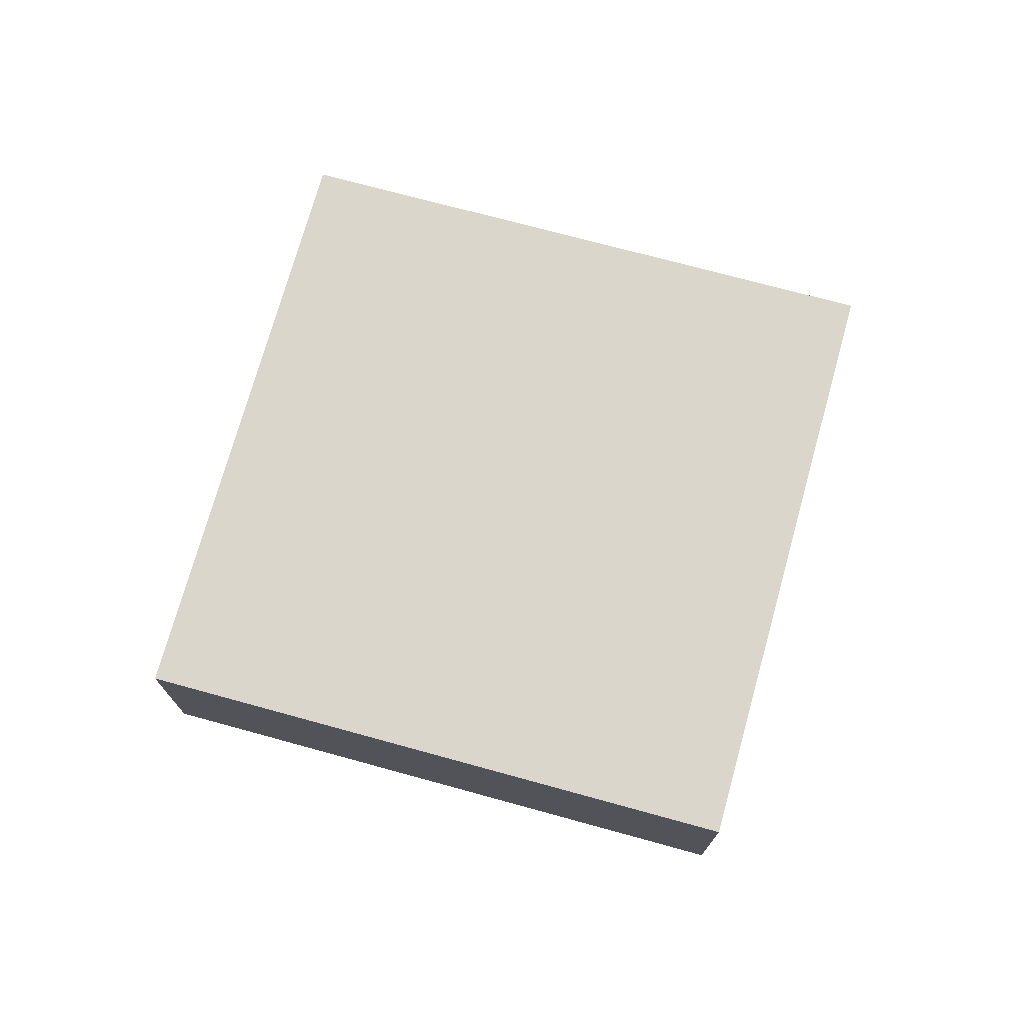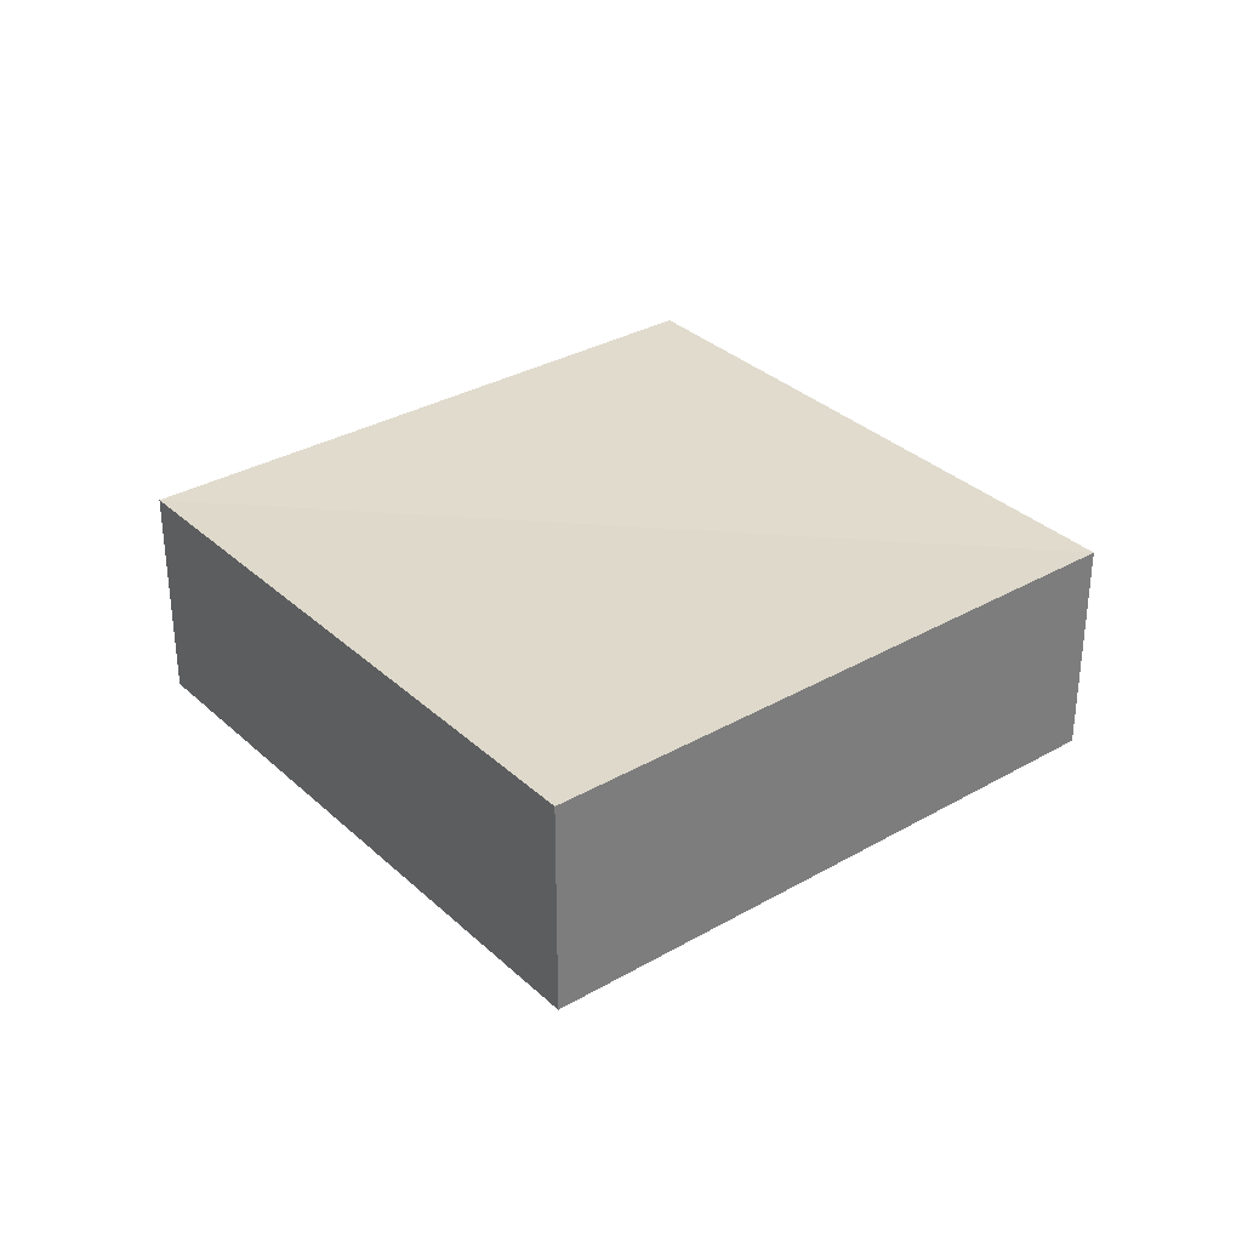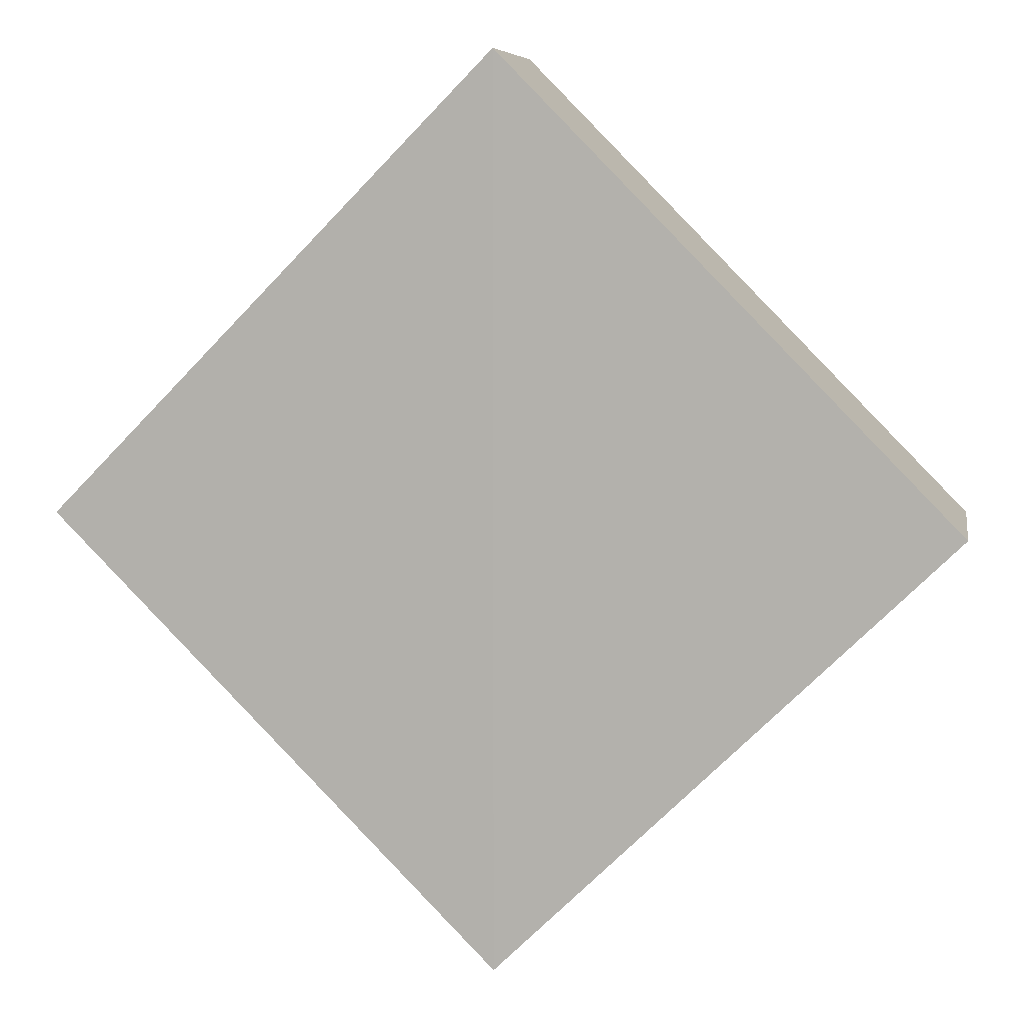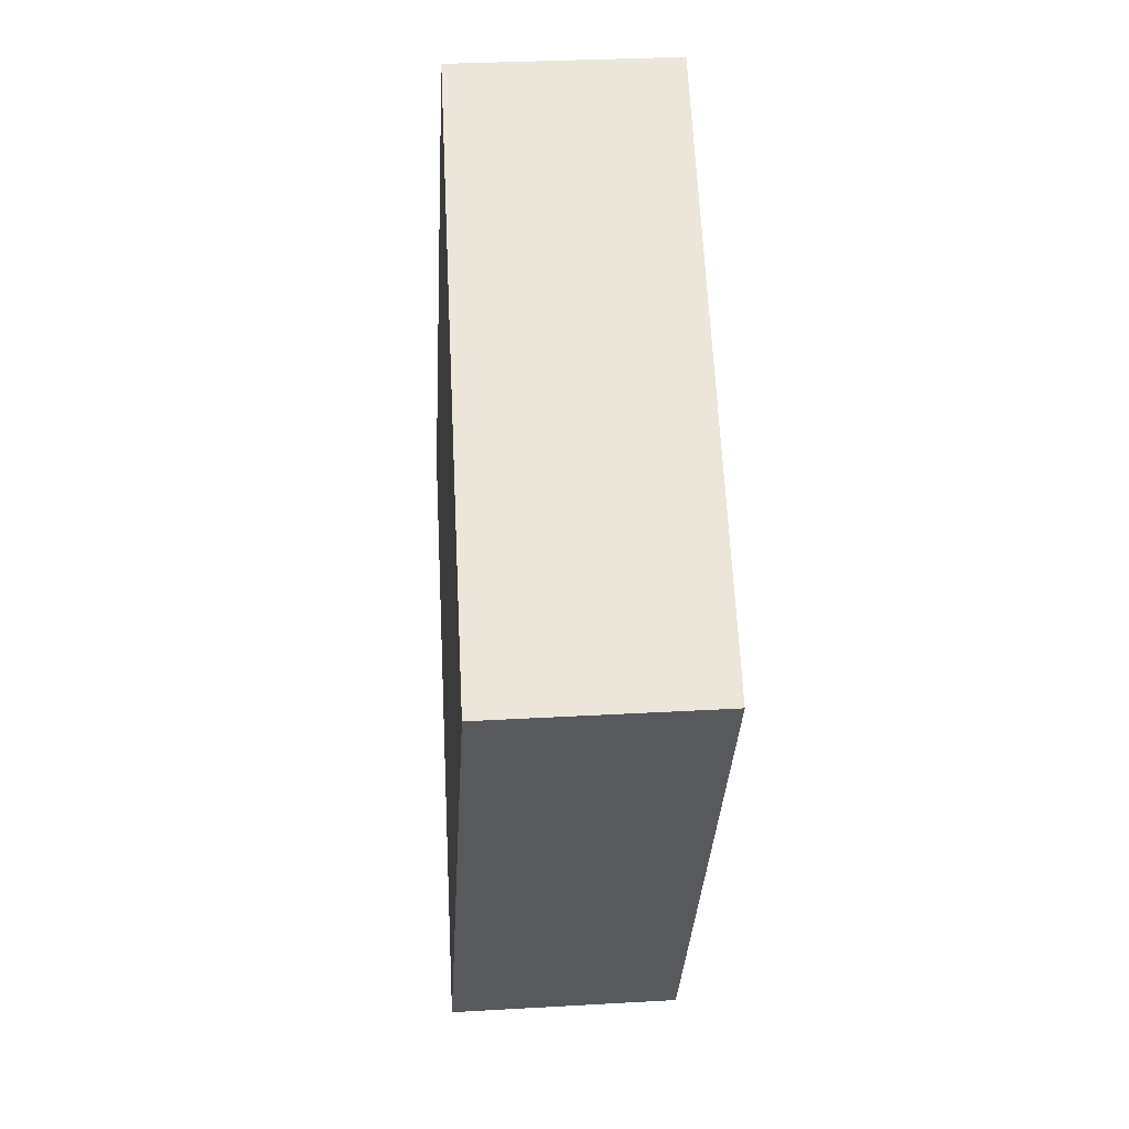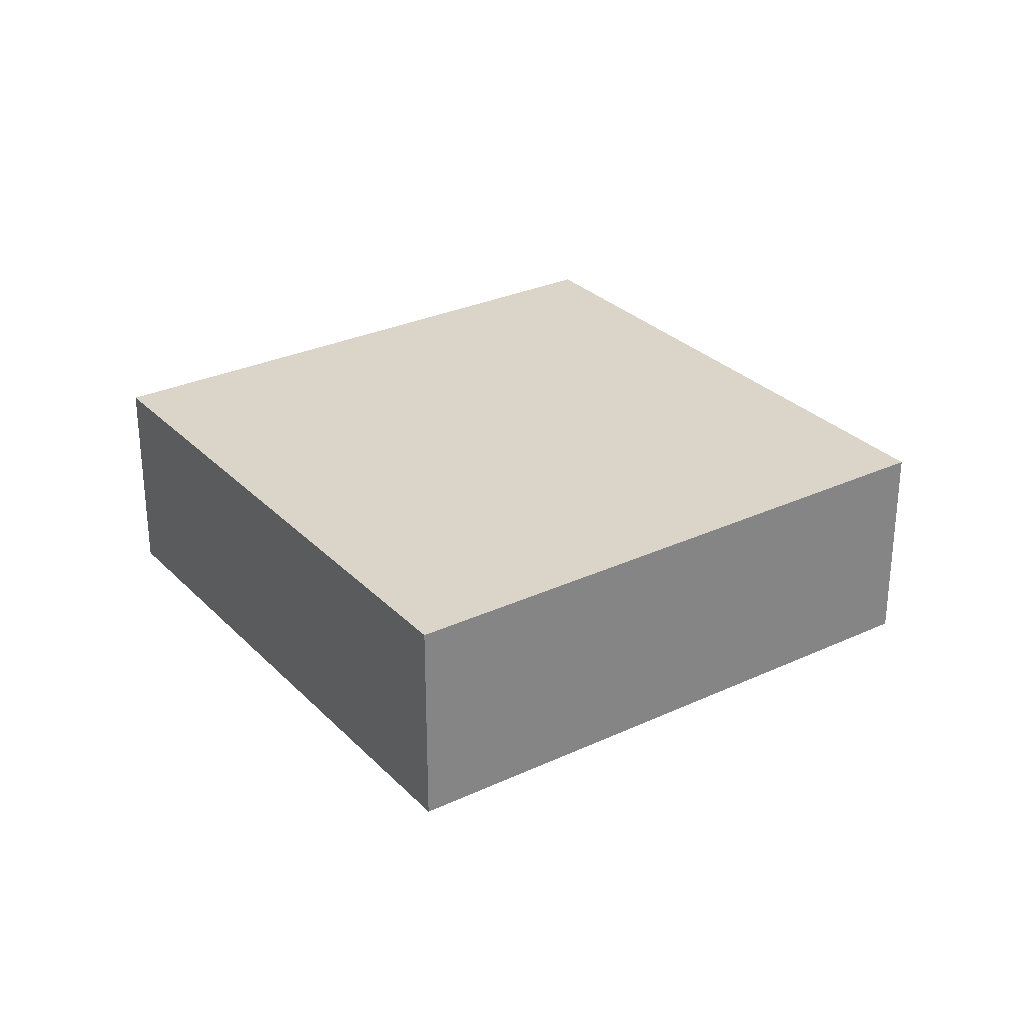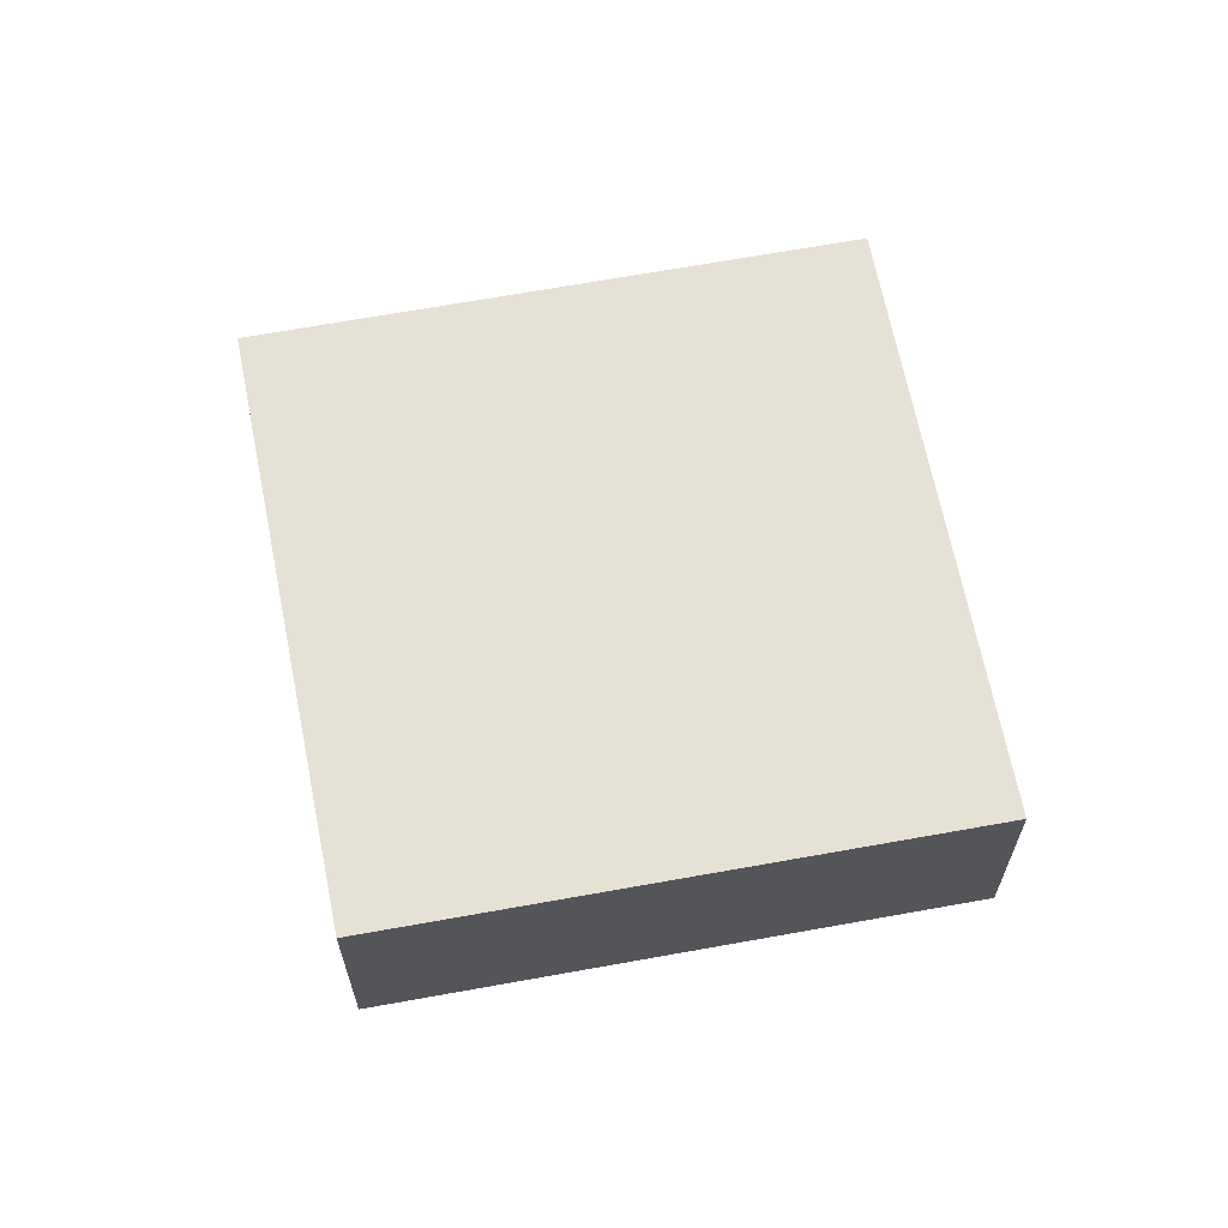
<metadata>
{"format":"obj","ext":"obj","renderer":"f3d","projection":"perspective","resolution":1024,"background":"white","views":[{"elev":74.0,"azim":60.4,"up":"+Z"},{"elev":32.5,"azim":-83.3,"up":"+Z"},{"elev":8.1,"azim":9.7,"up":"+Y"},{"elev":14.5,"azim":-93.8,"up":"+Y"},{"elev":29.5,"azim":-169.6,"up":"+Z"},{"elev":64.4,"azim":34.4,"up":"+Z"}]}
</metadata>
<code>
o 4854
v 2212 1879 13.43
v 2212 1879 13.44
v 2212 1879 13.43
v 2212 1879 13.43
v 2212 1879 13.43
v 2212 1879 13.44
v 2212 1879 13.44
v 2212 1879 13.44
v 2212 1879 13.43
v 2212 1879 13.43
v 2212 1879 13.44
v 2212 1879 13.44
v 2212 1879 13.44
v 2212 1879 13.43
v 2212 1879 13.44
v 2212 1879 13.44
v 2212 1879 13.44
v 2212 1879 13.43
v 2212 1879 13.43
v 2212 1879 13.43
v 2212 1879 13.44
v 2212 1879 13.44
v 2212 1879 13.43
v 2212 1879 13.43
f 1 2 3
f 4 5 3
f 6 5 7
f 4 8 9
f 1 10 9
f 11 10 12
f 13 14 15
f 16 17 15
f 18 17 19
f 16 20 21
f 13 22 21
f 23 22 24

</code>
